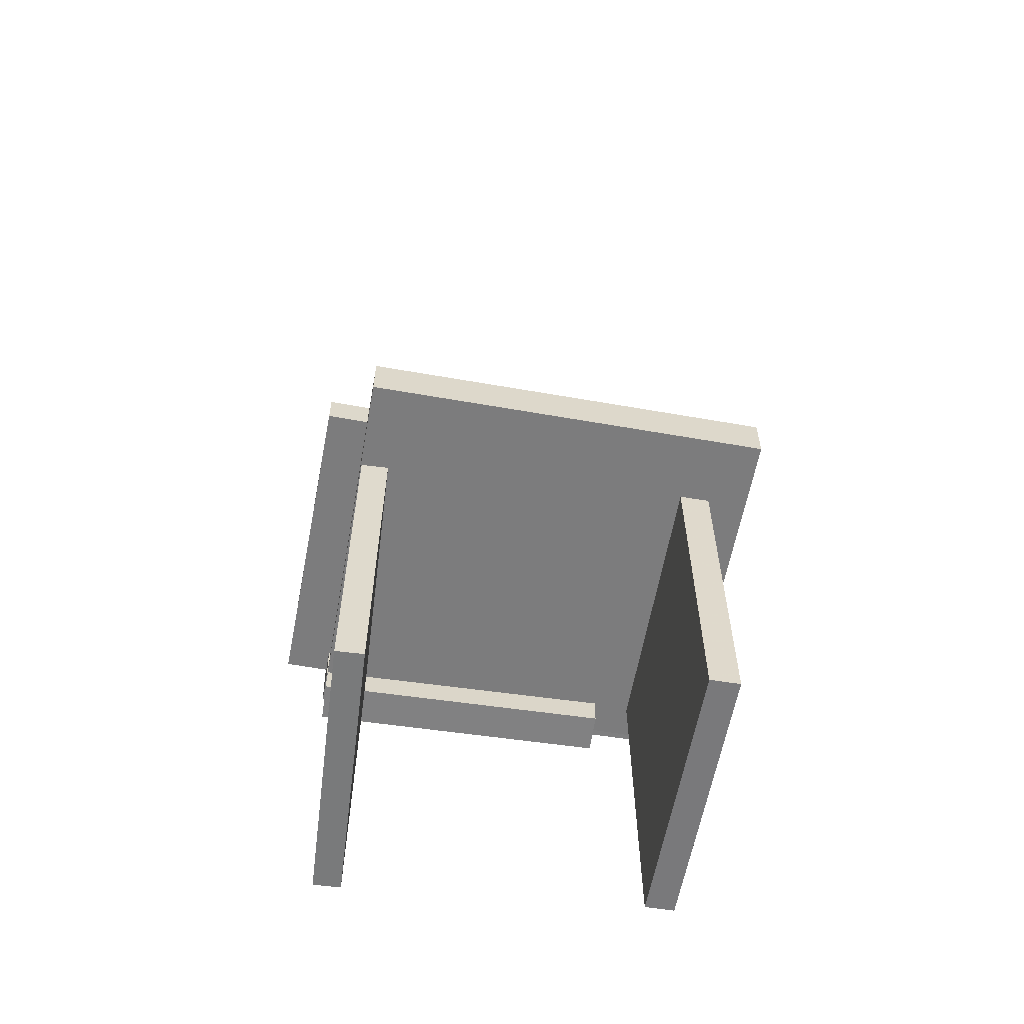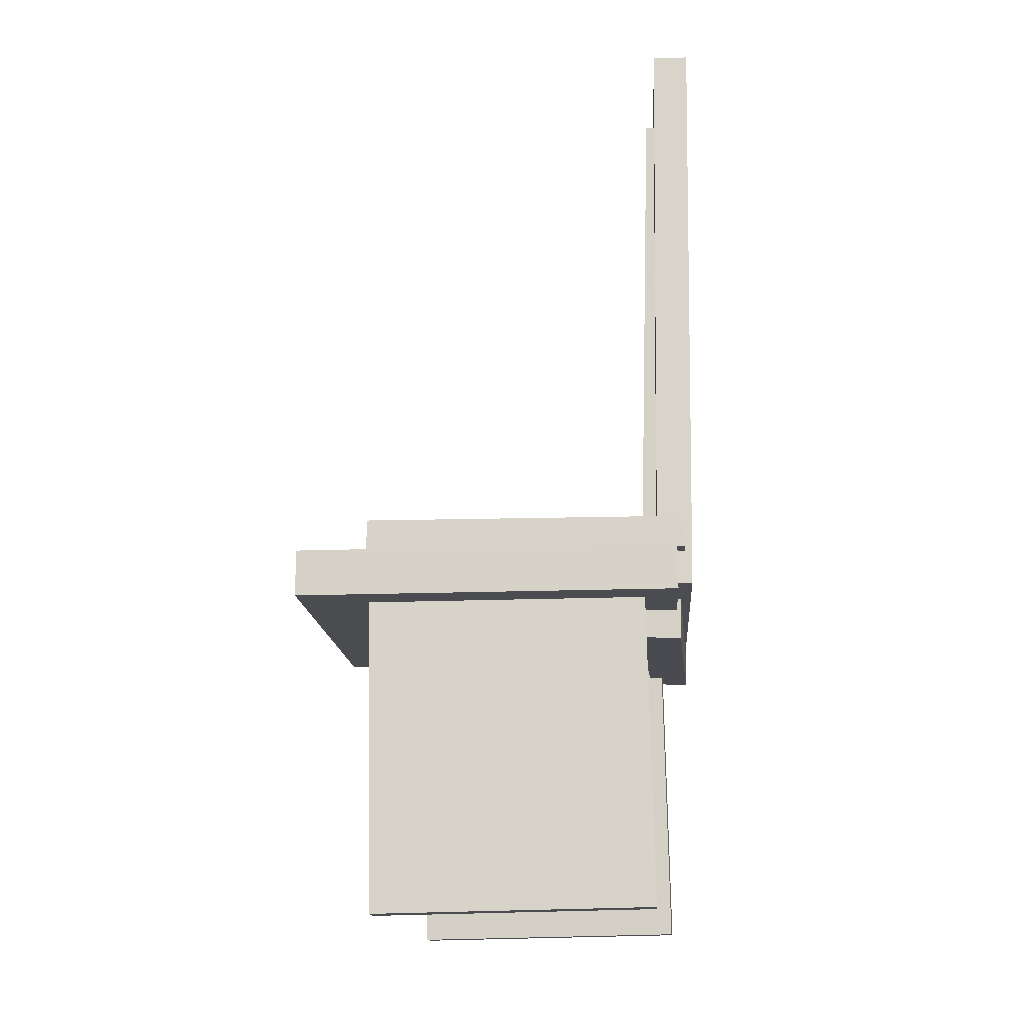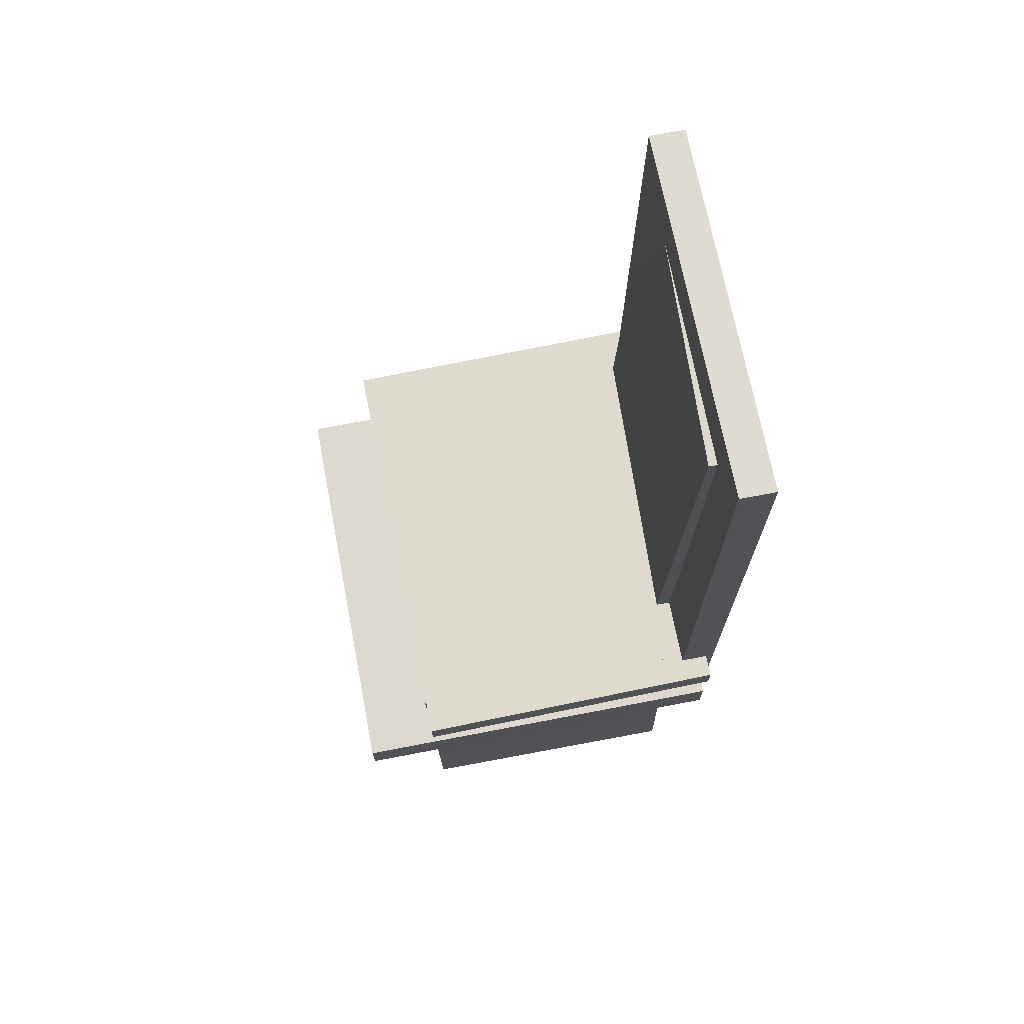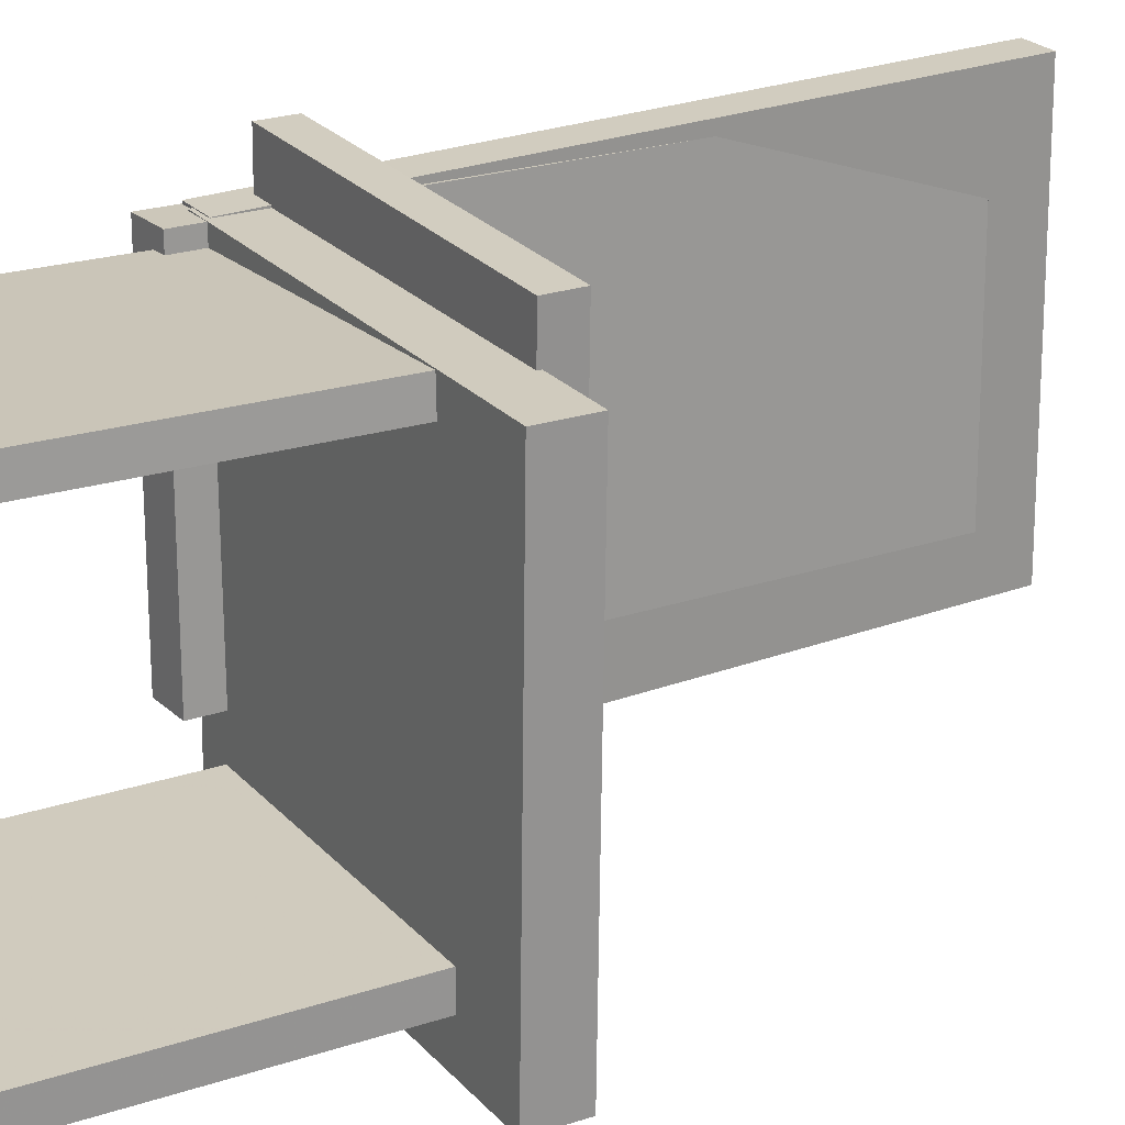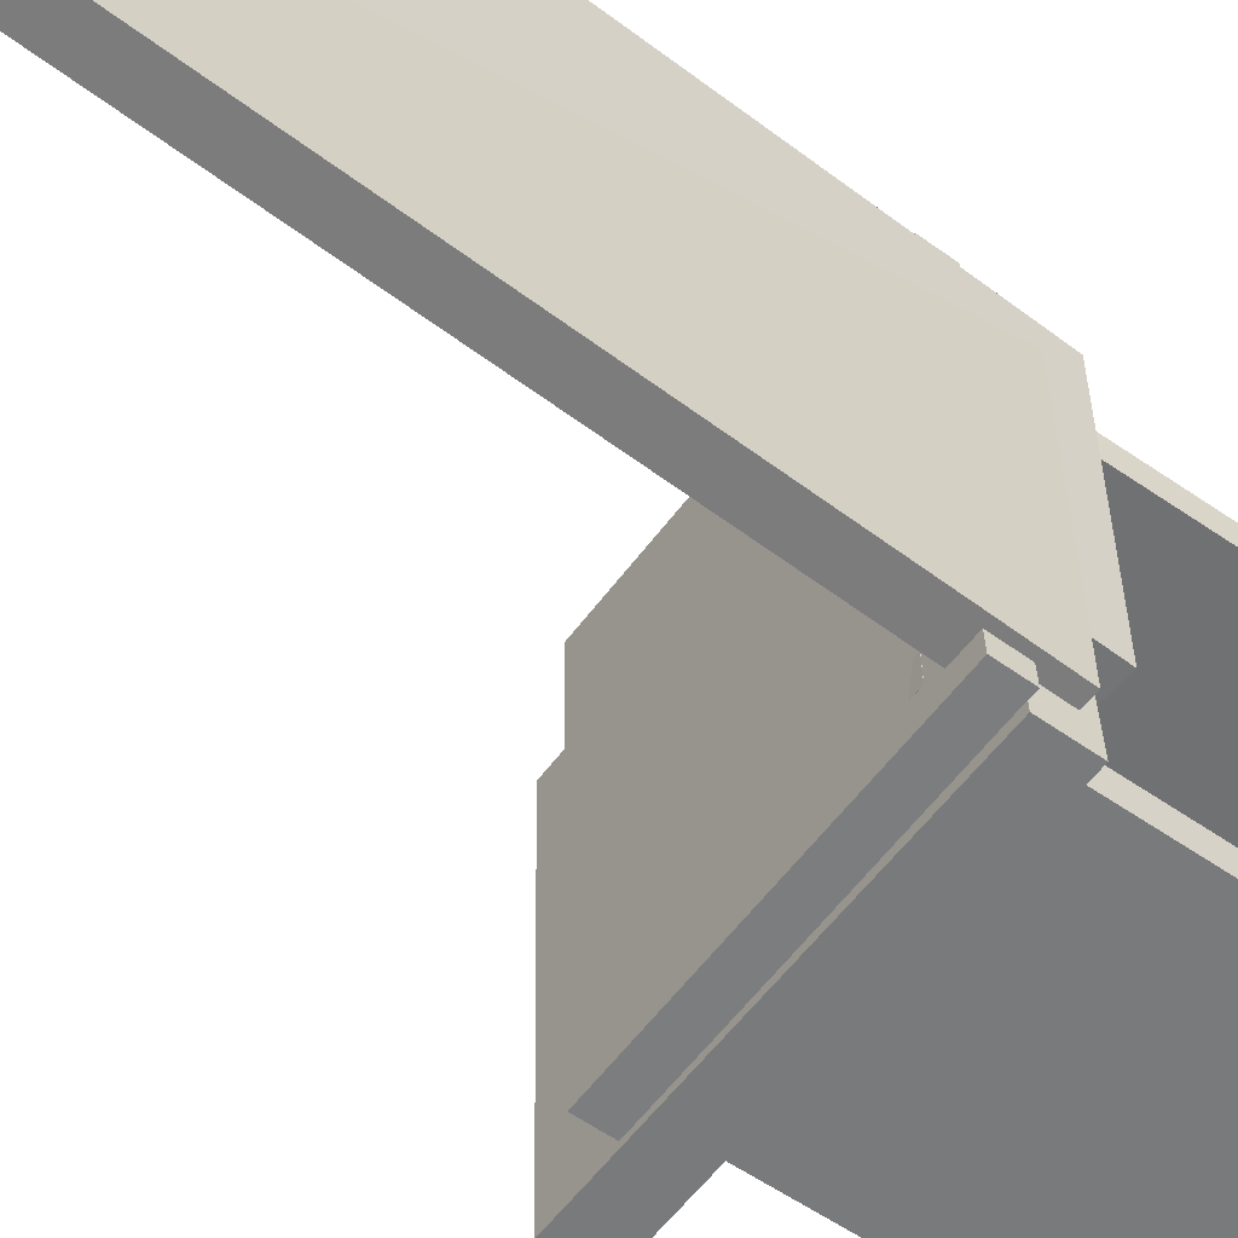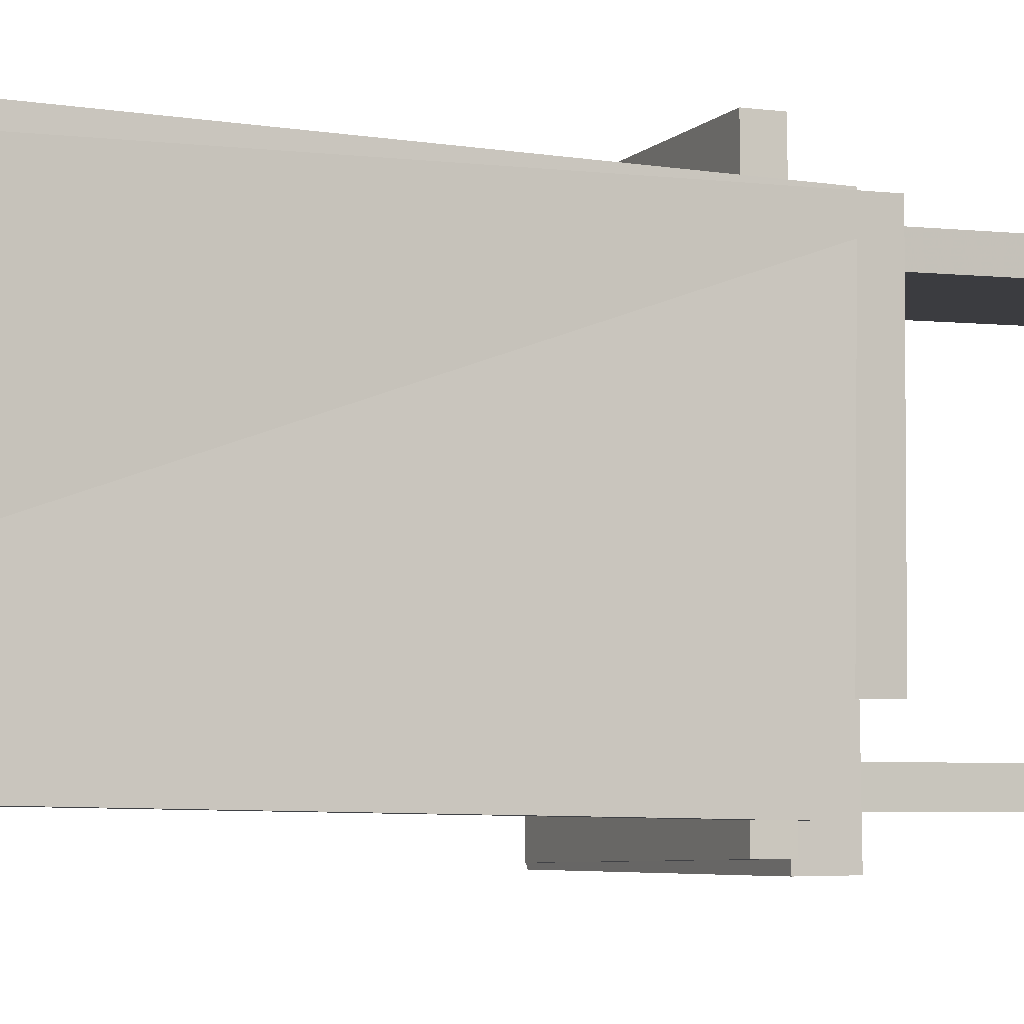
<metadata>
{"format":"obj","ext":"obj","renderer":"f3d","projection":"perspective","resolution":1024,"background":"white","views":[{"elev":-59.0,"azim":80.9,"up":"+Y"},{"elev":-15.1,"azim":-175.0,"up":"+Y"},{"elev":71.6,"azim":170.3,"up":"+Y"},{"elev":22.4,"azim":59.6,"up":"+Z"},{"elev":-57.1,"azim":-126.7,"up":"+Z"},{"elev":-4.0,"azim":-113.3,"up":"+Z"}]}
</metadata>
<code>
v -0.1493 -0.01759 -0.1846
v 0.1397 -0.01806 -0.1944
v -0.1494 -0.04548 -0.1848
v 0.1396 -0.04595 -0.1946
v -0.1361 -0.02016 0.2061
v 0.1529 -0.02063 0.1963
v -0.1361 -0.04805 0.2059
v 0.1529 -0.04852 0.1961
f 1.0 7.0 5.0
f 1.0 3.0 7.0
f 1.0 4.0 3.0
f 1.0 2.0 4.0
f 3.0 8.0 7.0
f 3.0 4.0 8.0
f 5.0 7.0 8.0
f 5.0 8.0 6.0
f 1.0 5.0 6.0
f 1.0 6.0 2.0
f 2.0 6.0 8.0
f 2.0 8.0 4.0
v -0.1173 -0.3637 -0.1643
v -0.1106 -0.01762 -0.1605
v 0.1354 -0.3686 -0.1672
v 0.1421 -0.02249 -0.1635
v -0.117 -0.364 -0.1378
v -0.1103 -0.01791 -0.134
v 0.1357 -0.3688 -0.1407
v 0.1424 -0.02278 -0.137
f 9.0 15.0 13.0
f 9.0 11.0 15.0
f 9.0 12.0 11.0
f 9.0 10.0 12.0
f 11.0 16.0 15.0
f 11.0 12.0 16.0
f 13.0 15.0 16.0
f 13.0 16.0 14.0
f 9.0 13.0 14.0
f 9.0 14.0 10.0
f 10.0 14.0 16.0
f 10.0 16.0 12.0
v -0.1233 0.4508 0.1784
v -0.1303 0.4585 -0.1538
v -0.1551 0.4503 0.1791
v -0.1621 0.458 -0.1532
v -0.1163 -0.08274 0.1659
v -0.1233 -0.07504 -0.1663
v -0.1481 -0.08317 0.1666
v -0.1551 -0.07548 -0.1657
f 17.0 23.0 21.0
f 17.0 19.0 23.0
f 17.0 20.0 19.0
f 17.0 18.0 20.0
f 19.0 24.0 23.0
f 19.0 20.0 24.0
f 21.0 23.0 24.0
f 21.0 24.0 22.0
f 17.0 21.0 22.0
f 17.0 22.0 18.0
f 18.0 22.0 24.0
f 18.0 24.0 20.0
v -0.1117 -0.1104 0.1653
v -0.1255 0.4092 0.1611
v -0.1483 -0.1114 0.1647
v -0.1621 0.4083 0.1605
v -0.1072 -0.1125 -0.1017
v -0.1209 0.4072 -0.1059
v -0.1438 -0.1134 -0.1023
v -0.1576 0.4062 -0.1065
f 25.0 31.0 29.0
f 25.0 27.0 31.0
f 25.0 28.0 27.0
f 25.0 26.0 28.0
f 27.0 32.0 31.0
f 27.0 28.0 32.0
f 29.0 31.0 32.0
f 29.0 32.0 30.0
f 25.0 29.0 30.0
f 25.0 30.0 26.0
f 26.0 30.0 32.0
f 26.0 32.0 28.0
v 0.203 -0.04648 -0.2006
v 0.2099 -0.04548 0.1591
v 0.2029 -0.08822 -0.2005
v 0.2097 -0.08722 0.1592
v -0.1422 -0.04515 -0.1941
v -0.1354 -0.04416 0.1656
v -0.1424 -0.08689 -0.1939
v -0.1355 -0.08589 0.1658
f 33.0 39.0 37.0
f 33.0 35.0 39.0
f 33.0 36.0 35.0
f 33.0 34.0 36.0
f 35.0 40.0 39.0
f 35.0 36.0 40.0
f 37.0 39.0 40.0
f 37.0 40.0 38.0
f 33.0 37.0 38.0
f 33.0 38.0 34.0
f 34.0 38.0 40.0
f 34.0 40.0 36.0
v -0.1227 -0.02667 0.1508
v -0.1218 -0.02681 0.1264
v -0.1286 -0.3735 0.1527
v -0.1277 -0.3737 0.1283
v 0.1284 -0.03089 0.1597
v 0.1292 -0.03104 0.1353
v 0.1225 -0.3778 0.1616
v 0.1233 -0.3779 0.1371
f 41.0 47.0 45.0
f 41.0 43.0 47.0
f 41.0 44.0 43.0
f 41.0 42.0 44.0
f 43.0 48.0 47.0
f 43.0 44.0 48.0
f 45.0 47.0 48.0
f 45.0 48.0 46.0
f 41.0 45.0 46.0
f 41.0 46.0 42.0
f 42.0 46.0 48.0
f 42.0 48.0 44.0

</code>
